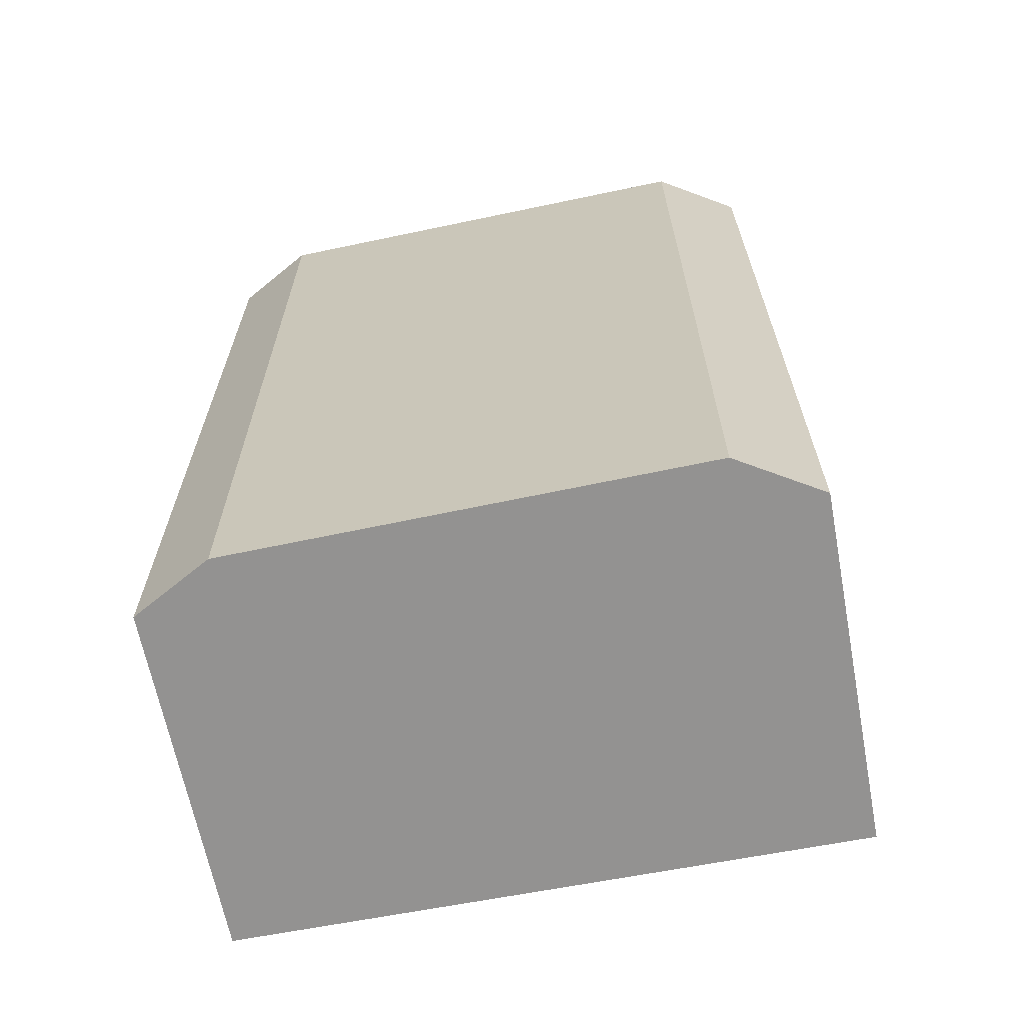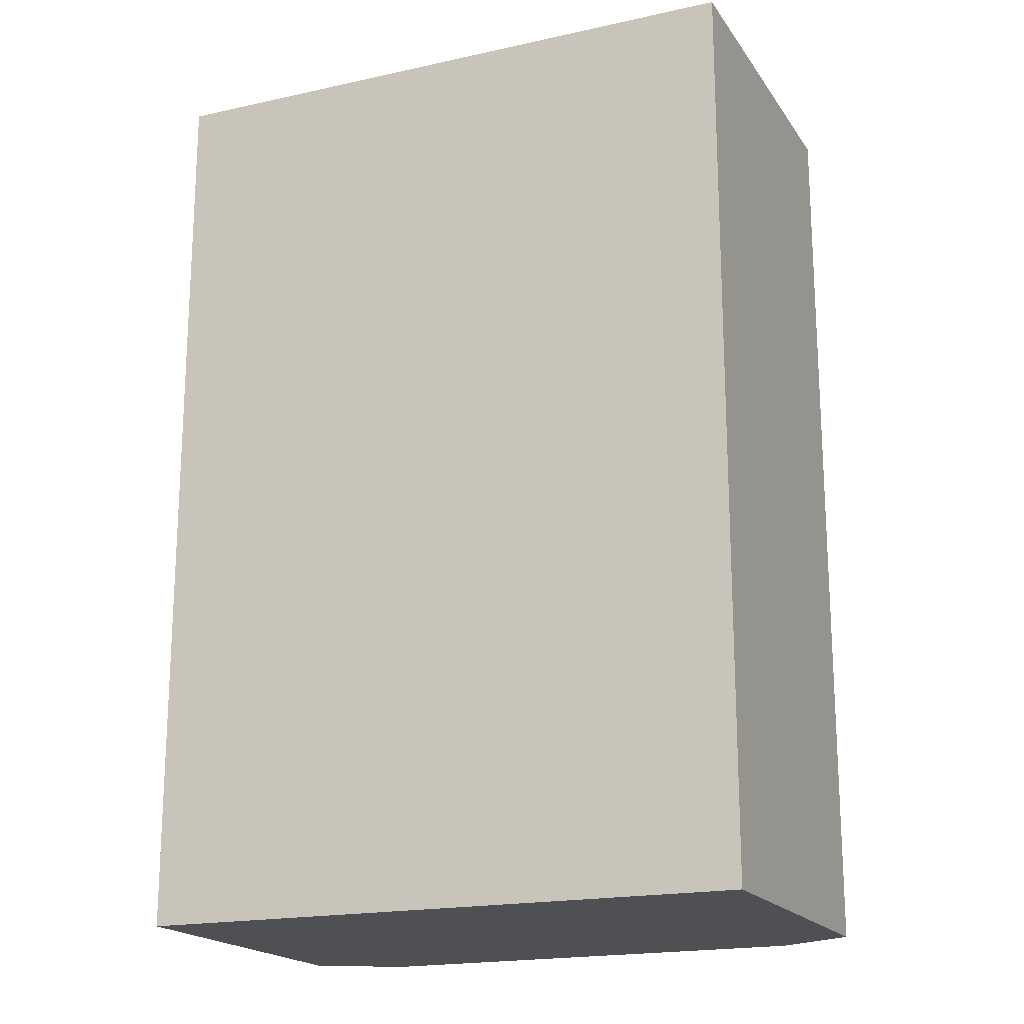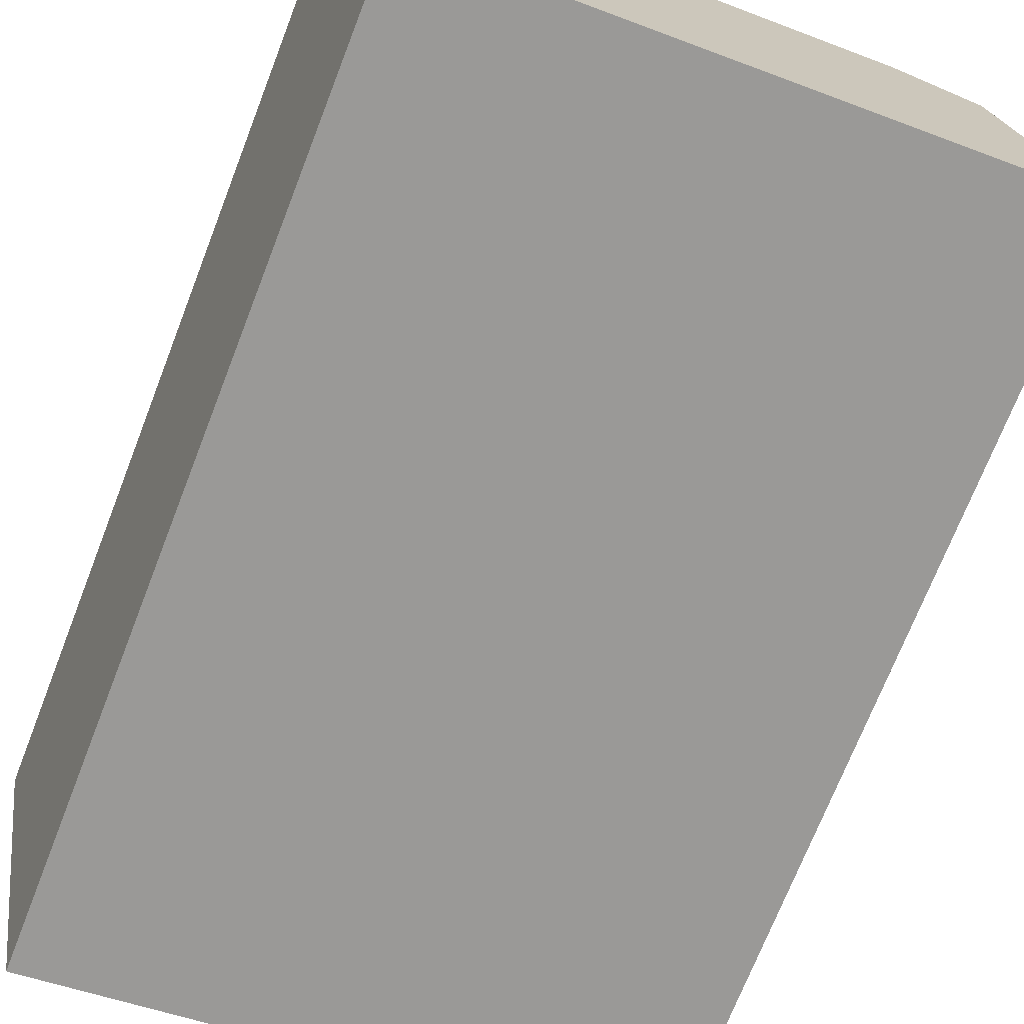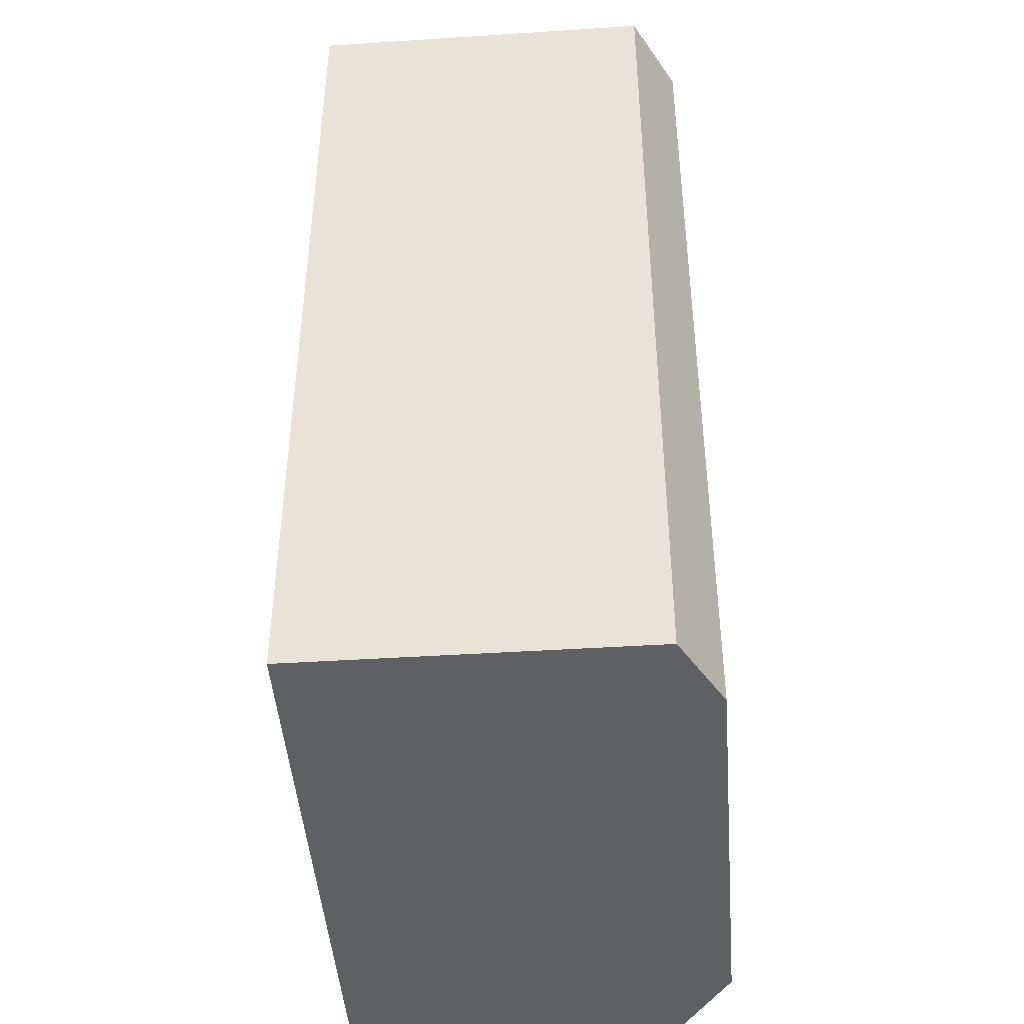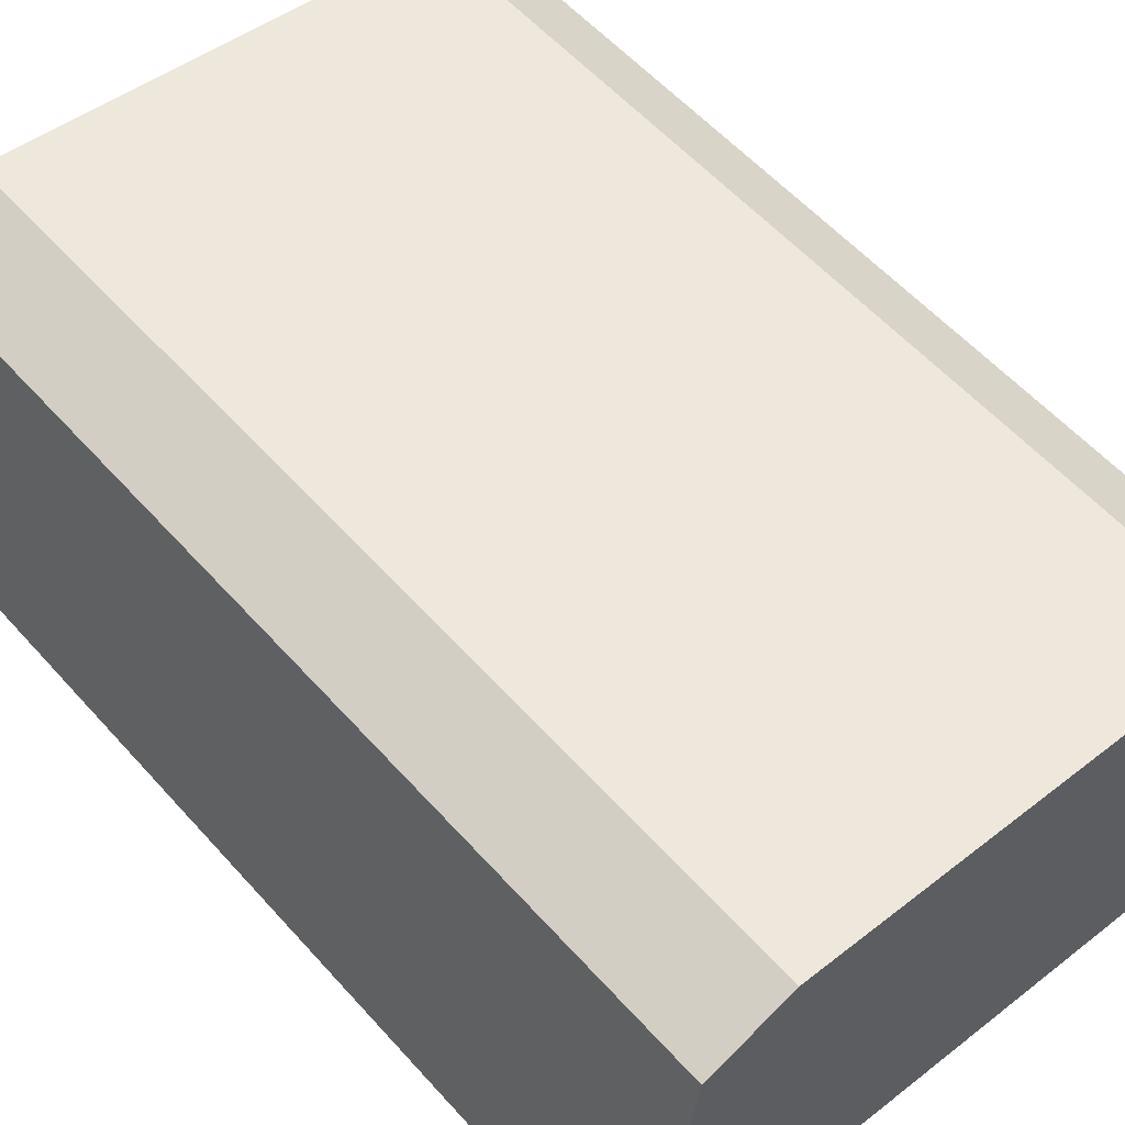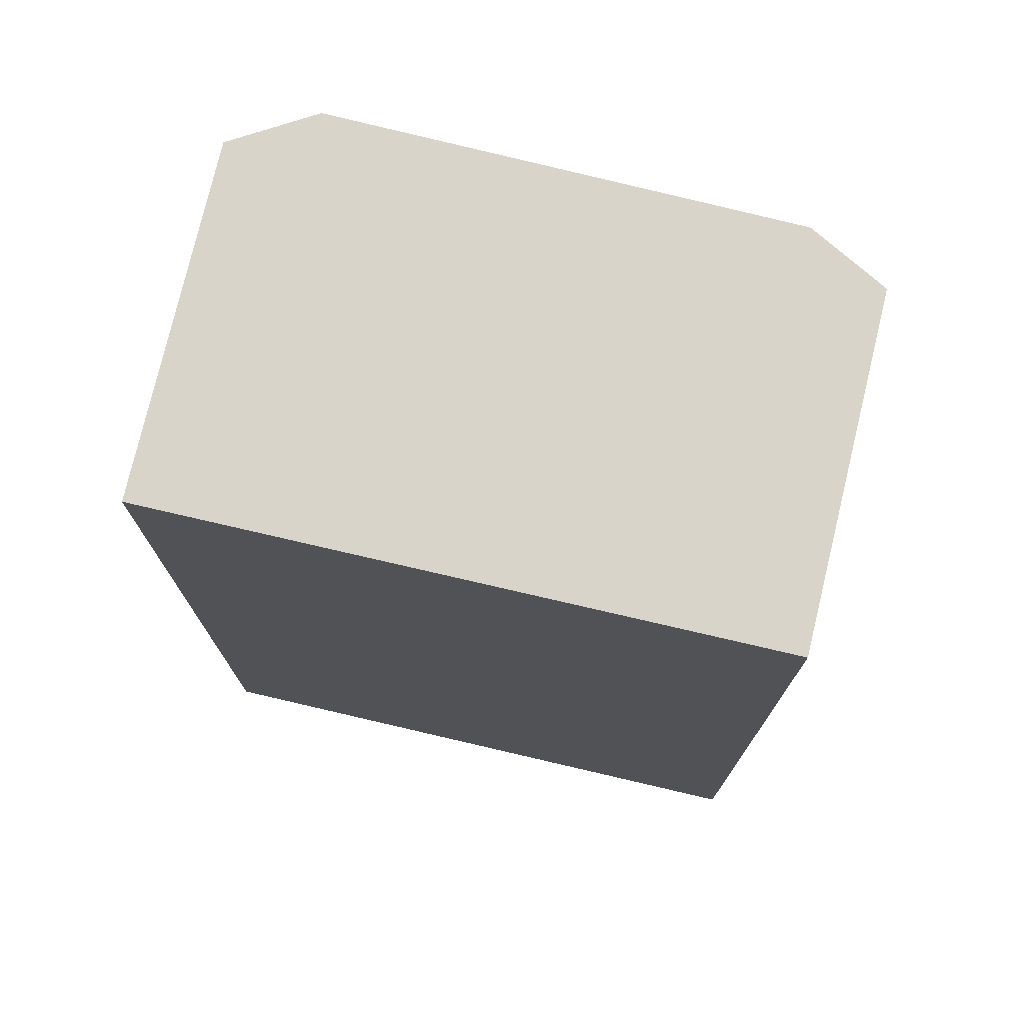
<metadata>
{"format":"obj","ext":"obj","renderer":"f3d","projection":"perspective","resolution":1024,"background":"white","views":[{"elev":-66.5,"azim":19.6,"up":"+Y"},{"elev":-18.7,"azim":-148.2,"up":"+Y"},{"elev":-71.9,"azim":158.7,"up":"+Z"},{"elev":-43.6,"azim":-77.6,"up":"+Y"},{"elev":57.5,"azim":-41.3,"up":"+Z"},{"elev":74.8,"azim":-158.1,"up":"+Y"}]}
</metadata>
<code>
v  1.011 19.04 7.173
v  12.59 19.04 -1.942
v  0 19.04 1.166e-15
v  13.76 19.04 5.265
v  2.763 19.04 7.802
v  12.26 19.04 6.526
v  13.76 -3.224e-16 5.265
v  12.59 1.189e-16 -1.942
v  0 0 0
v  1.011 -4.392e-16 7.173
v  12.26 -3.996e-16 6.526
v  2.763 -4.777e-16 7.802
g defaultobject
f 1 2 3
f 2 1 4
f 4 1 5
f 4 5 6
f 7 2 4
f 2 7 8
f 8 3 2
f 3 8 9
f 9 1 3
f 1 9 10
f 11 4 6
f 4 11 7
f 10 5 1
f 5 10 12
f 12 6 5
f 6 12 11
f 7 9 8
f 9 7 10
f 10 7 11
f 10 11 12

</code>
